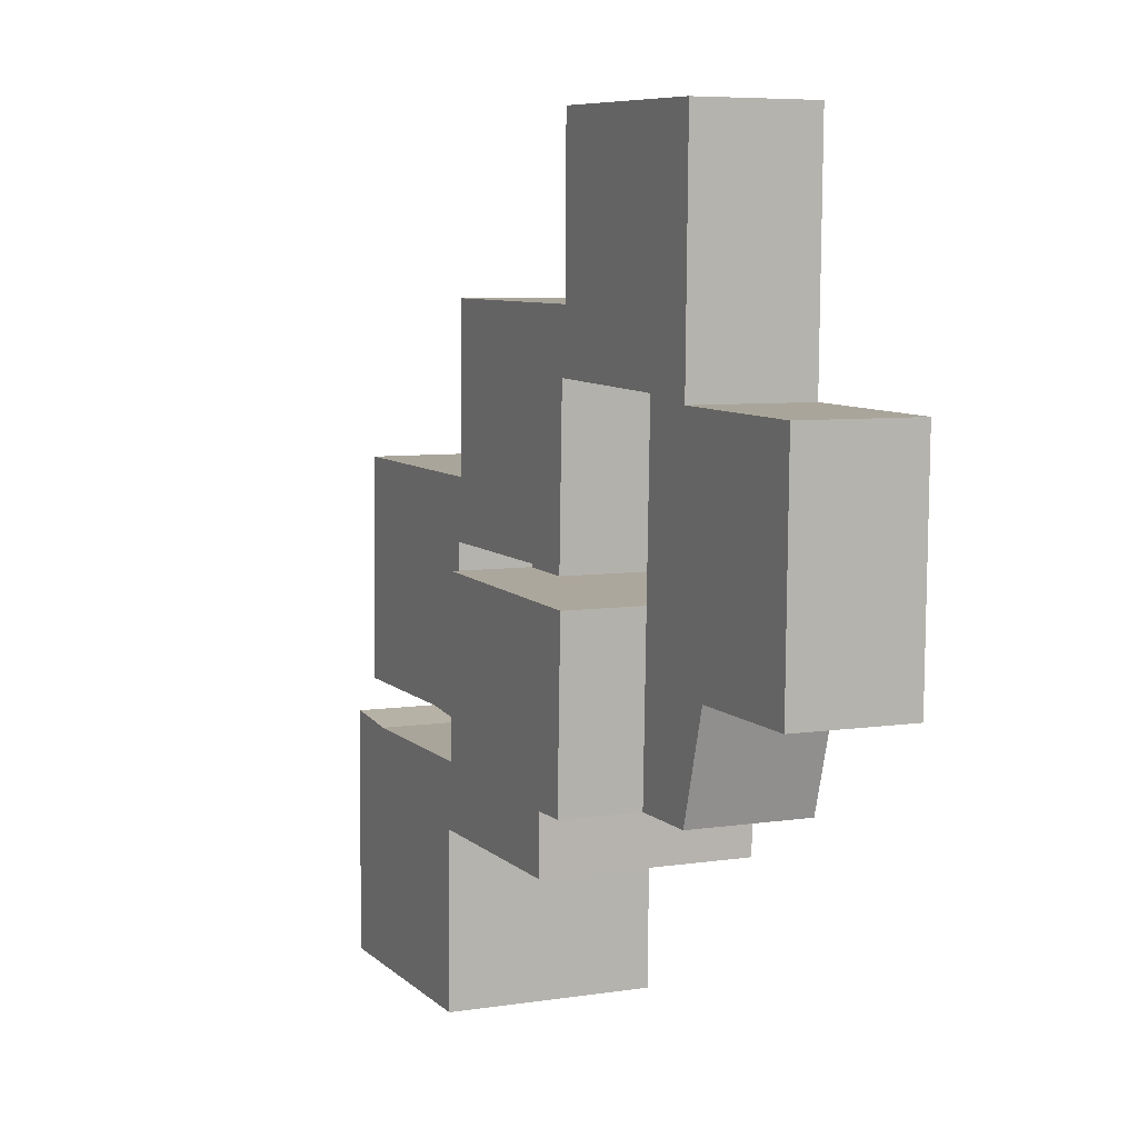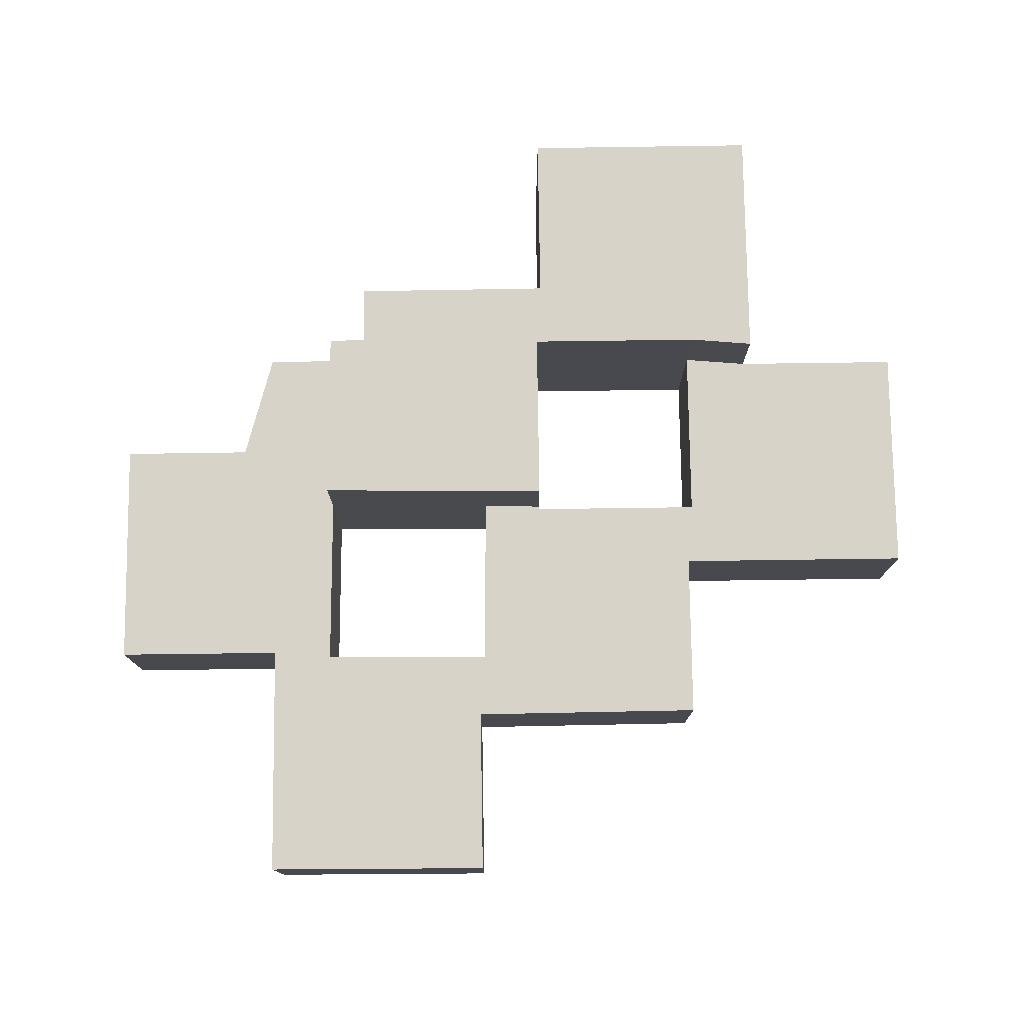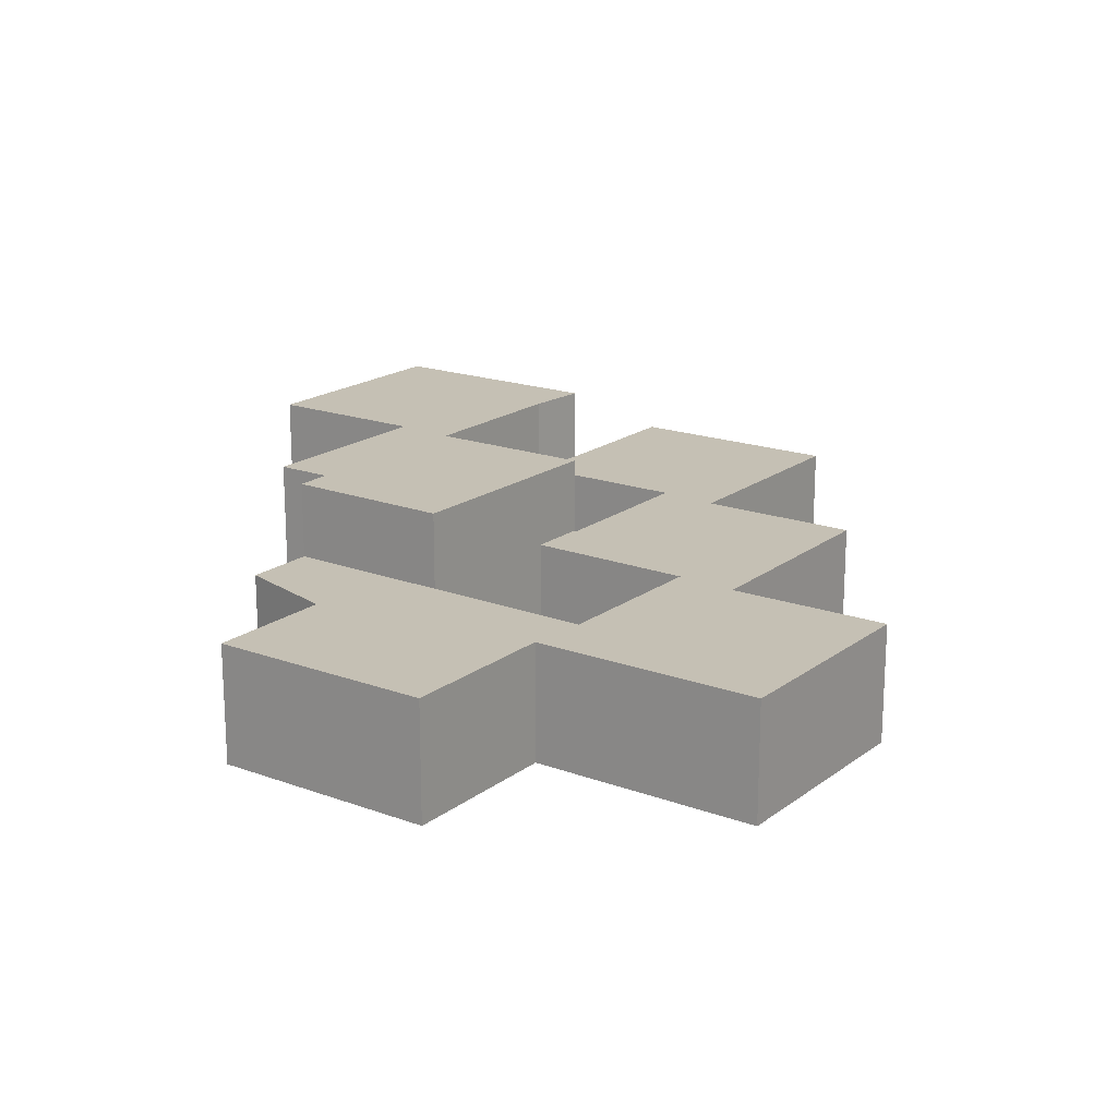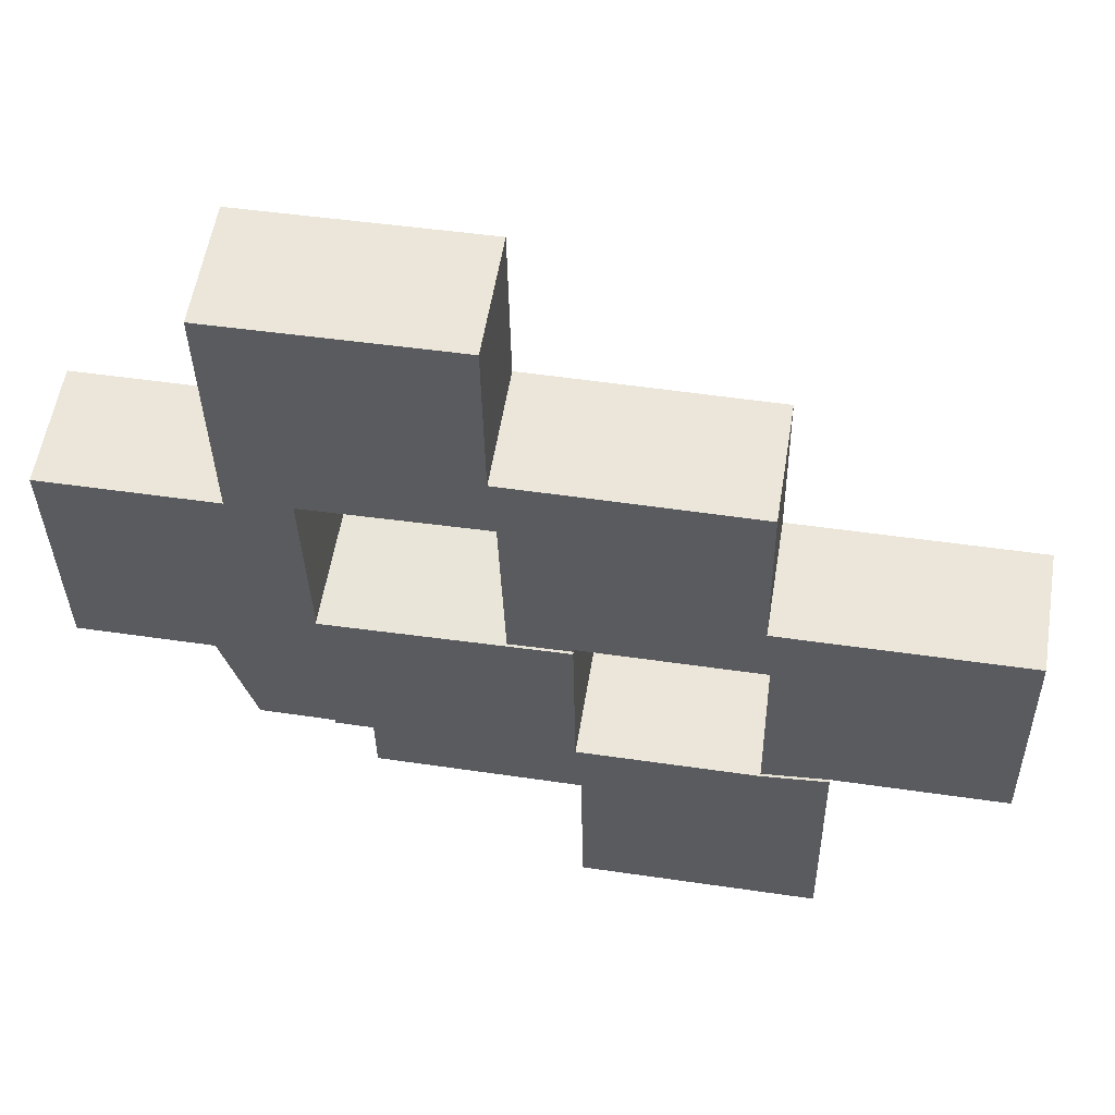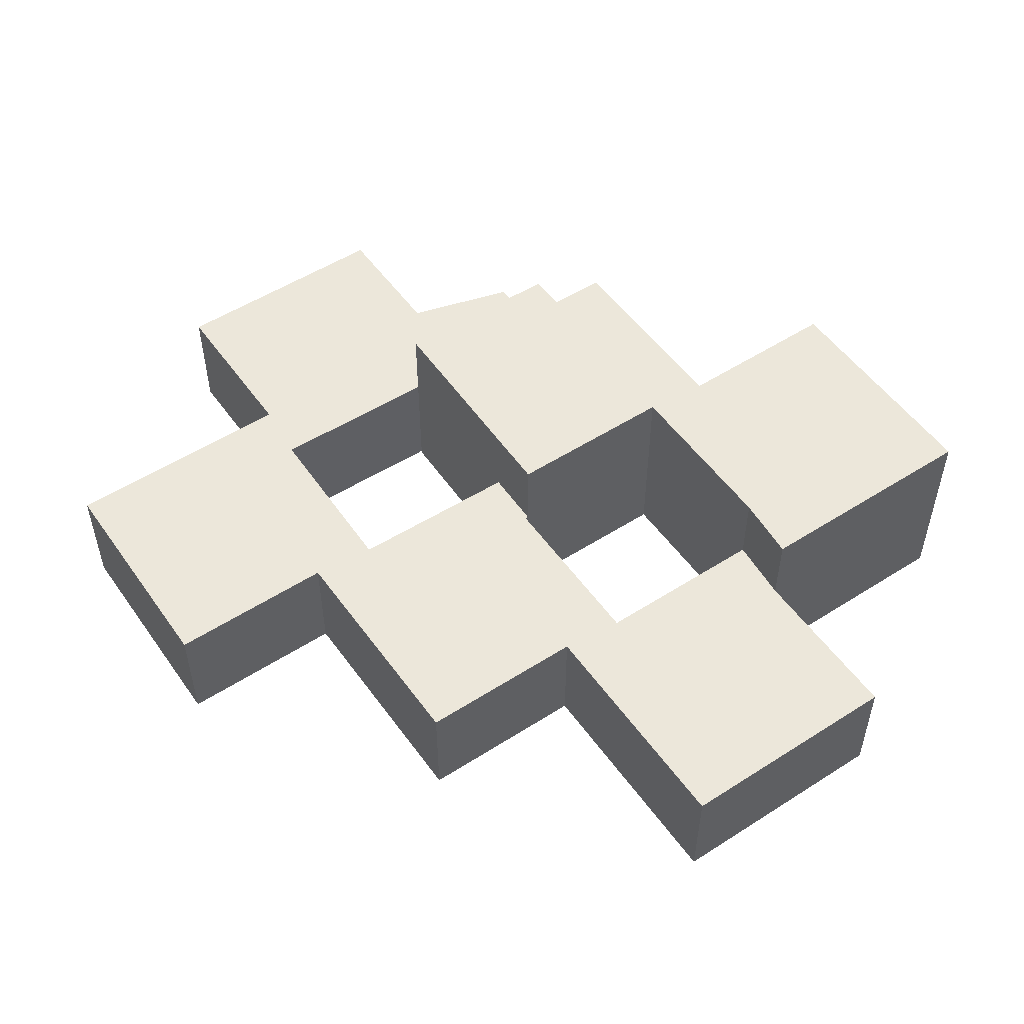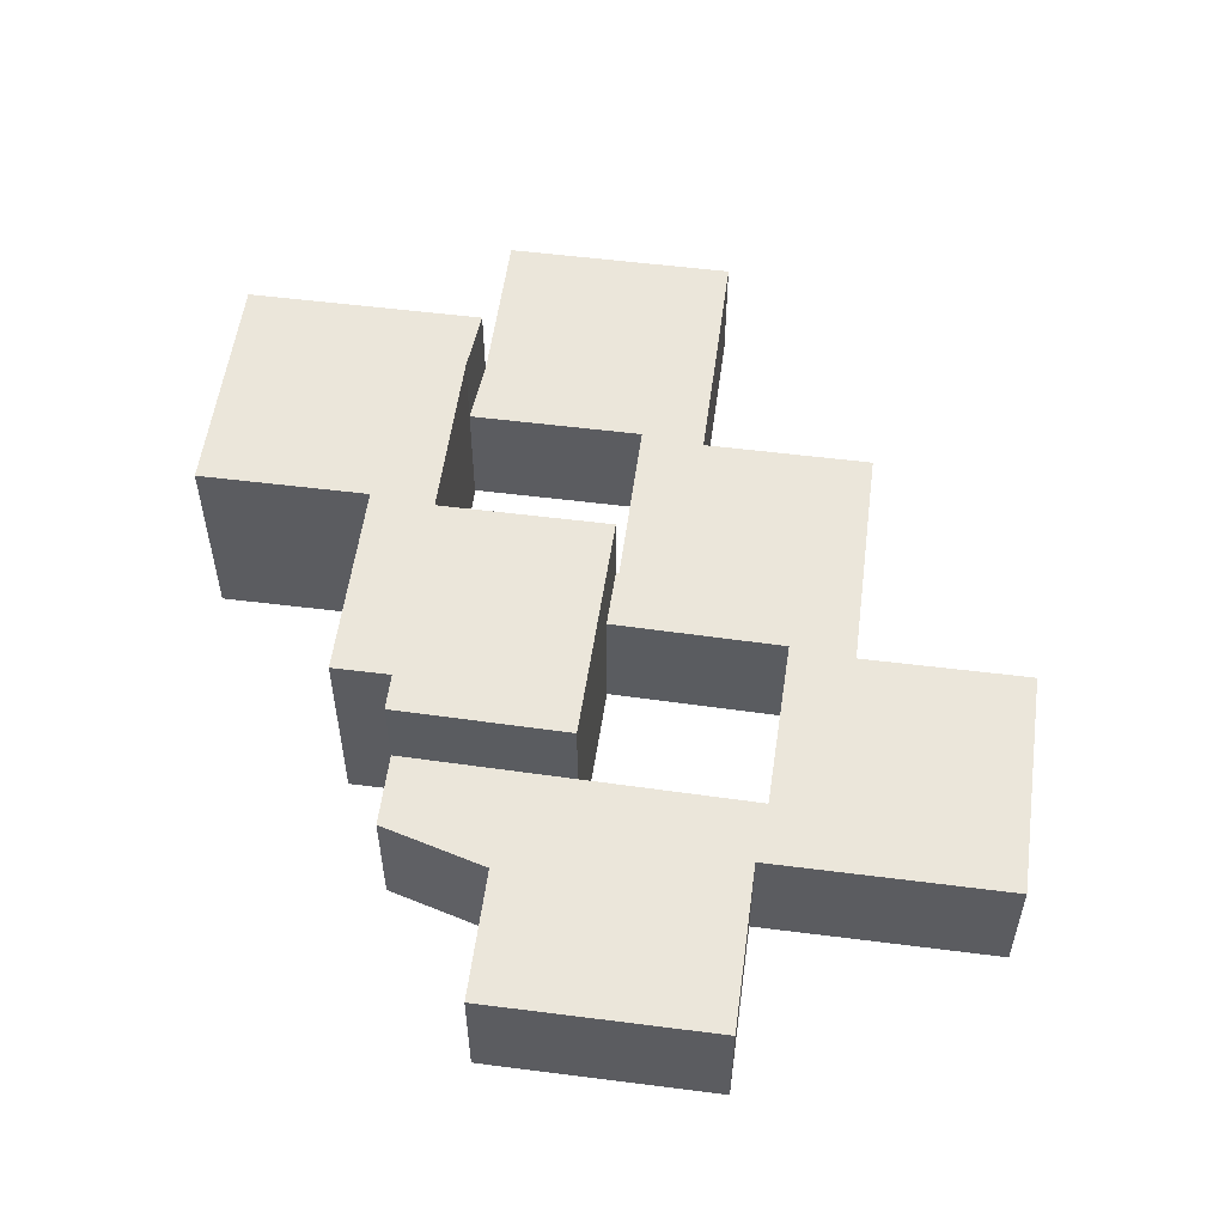
<metadata>
{"format":"obj","ext":"obj","renderer":"f3d","projection":"perspective","resolution":1024,"background":"white","views":[{"elev":6.5,"azim":-114.4,"up":"+Z"},{"elev":77.2,"azim":-1.8,"up":"+Y"},{"elev":18.3,"azim":-55.7,"up":"+Y"},{"elev":55.8,"azim":9.2,"up":"+Z"},{"elev":52.5,"azim":54.4,"up":"+Y"},{"elev":54.7,"azim":-83.4,"up":"+Y"}]}
</metadata>
<code>
v  21.63 9.092 -7.266
v  18.7 9.092 -7.319
v  21.63 9.092 -7.006
v  21.75 9.092 -13.58
v  10.77 9.092 -7.461
v  21.82 9.092 -17.82
v  11.04 9.092 -10.31
v  17.39 9.092 -17.89
v  11.17 9.092 -18
v  14.83 9.092 -17.94
v  1.982 9.092 -10.44
v  1.941 9.092 -7.817
v  7.893 9.092 0.2622
v  10.63 9.092 0.3532
v  0.0001936 9.092 -0.0002877
v  0.261 9.092 -7.838
v  -10.75 5.582 7.434
v  -4.554 5.582 -3.022
v  -10.55 5.582 -3.122
v  0.0001189 5.582 -0.0001766
v  -3.056 5.582 7.58
v  -0.2624 5.582 7.893
v  -3.264 5.582 18.47
v  7.627 5.582 8.155
v  7.333 5.582 11.05
v  7.299 5.582 13.3
v  7.218 5.582 18.73
v  10.63 5.582 0.3534
v  7.893 5.582 0.2623
v  10.62 5.582 0.4949
v  18.56 5.582 0.638
v  18.25 5.582 3.482
v  18.11 5.582 11.18
v  12.48 5.582 11.11
v  10.2 5.582 11.09
v  21.63 5.582 -7.006
v  18.7 5.582 -7.319
v  29.25 5.582 -6.869
v  29.06 5.582 3.676
v  0.2609 5.582 -7.838
v  -3.094 5.582 -7.878
v  21.75 8.317e-16 -13.58
v  17.39 1.096e-15 -17.89
v  21.82 1.091e-15 -17.82
v  21.63 4.449e-16 -7.265
v  14.83 1.098e-15 -17.94
v  21.63 4.29e-16 -7.006
v  18.7 4.481e-16 -7.319
v  11.17 1.102e-15 -17.99
v  11.04 6.312e-16 -10.31
v  10.77 4.569e-16 -7.461
v  1.982 6.392e-16 -10.44
v  10.63 -2.165e-17 0.3535
v  7.893 -1.607e-17 0.2625
v  1.941 4.787e-16 -7.817
v  0 0 0
v  0.2608 4.799e-16 -7.837
v  -4.555 0.12 -3.022
v  -10.75 0.12 7.434
v  -10.55 0.12 -3.122
v  -3.056 0.12 7.58
v  -3.094 0.12 -7.878
v  0.2608 0.12 -7.837
v  -3.264 0.12 18.47
v  2.555e-06 0.12 -3.79e-06
v  -0.2625 0.12 7.894
v  21.63 0.12 -7.006
v  18.56 0.12 0.6381
v  18.7 0.12 -7.319
v  7.627 0.12 8.155
v  7.333 0.12 11.05
v  10.2 0.12 11.09
v  7.893 0.12 0.2625
v  10.63 0.12 0.3535
v  10.62 0.12 0.4951
v  12.48 0.12 11.11
v  18.25 0.12 3.482
v  29.06 0.12 3.677
v  29.25 0.12 -6.869
v  18.11 0.12 11.18
v  7.218 0.12 18.73
v  7.299 0.12 13.3
g defaultobject
f 1 2 3
f 2 1 4
f 2 4 5
f 5 4 6
f 5 6 7
f 7 6 8
f 7 8 9
f 9 8 10
f 11 12 7
f 5 13 14
f 13 5 15
f 15 5 16
f 16 5 12
f 12 5 7
f 17 18 19
f 18 17 20
f 20 17 21
f 20 21 22
f 22 21 23
f 22 23 24
f 24 23 25
f 25 23 26
f 26 23 27
f 24 28 29
f 28 24 30
f 30 24 31
f 31 24 32
f 32 24 33
f 33 24 25
f 33 25 34
f 34 25 35
f 31 36 37
f 36 31 38
f 38 31 39
f 39 31 32
f 18 40 41
f 40 18 20
f 42 43 44
f 43 42 45
f 43 45 46
f 46 45 47
f 46 47 48
f 46 48 49
f 49 48 50
f 50 48 51
f 50 51 52
f 52 51 53
f 52 53 54
f 52 54 55
f 55 54 56
f 55 56 57
f 58 59 60
f 59 58 61
f 61 58 62
f 61 62 63
f 61 63 64
f 64 63 65
f 64 65 66
f 67 68 69
f 70 71 66
f 71 70 72
f 72 70 73
f 72 73 74
f 72 74 75
f 72 75 76
f 76 75 68
f 76 68 77
f 77 68 78
f 78 68 67
f 78 67 79
f 80 76 77
f 66 81 64
f 81 66 82
f 82 66 71
f 53 13 54
f 13 53 14
f 51 14 53
f 14 51 5
f 48 5 51
f 5 48 2
f 47 2 48
f 2 47 3
f 63 20 65
f 20 63 40
f 41 63 62
f 63 41 40
f 18 62 58
f 62 18 41
f 19 58 60
f 58 19 18
f 17 60 59
f 60 17 19
f 61 17 59
f 17 61 21
f 23 61 64
f 61 23 21
f 81 23 64
f 23 81 27
f 82 27 81
f 27 82 26
f 71 26 82
f 26 71 25
f 72 25 71
f 25 72 35
f 76 35 72
f 35 76 34
f 80 34 76
f 34 80 33
f 77 33 80
f 33 77 32
f 78 32 77
f 32 78 39
f 79 39 78
f 39 79 38
f 36 79 67
f 79 36 38
f 37 67 69
f 67 37 36
f 31 69 68
f 69 31 37
f 30 68 75
f 68 30 31
f 74 30 75
f 30 74 28
f 29 74 73
f 74 29 28
f 24 73 70
f 73 24 29
f 22 70 66
f 70 22 24
f 65 22 66
f 22 65 20
f 45 3 47
f 3 45 1
f 42 1 45
f 1 42 4
f 44 4 42
f 4 44 6
f 8 44 43
f 44 8 6
f 10 43 46
f 43 10 8
f 9 46 49
f 46 9 10
f 7 49 50
f 49 7 9
f 11 50 52
f 50 11 7
f 12 52 55
f 52 12 11
f 16 55 57
f 55 16 12
f 15 57 56
f 57 15 16
f 54 15 56
f 15 54 13

</code>
